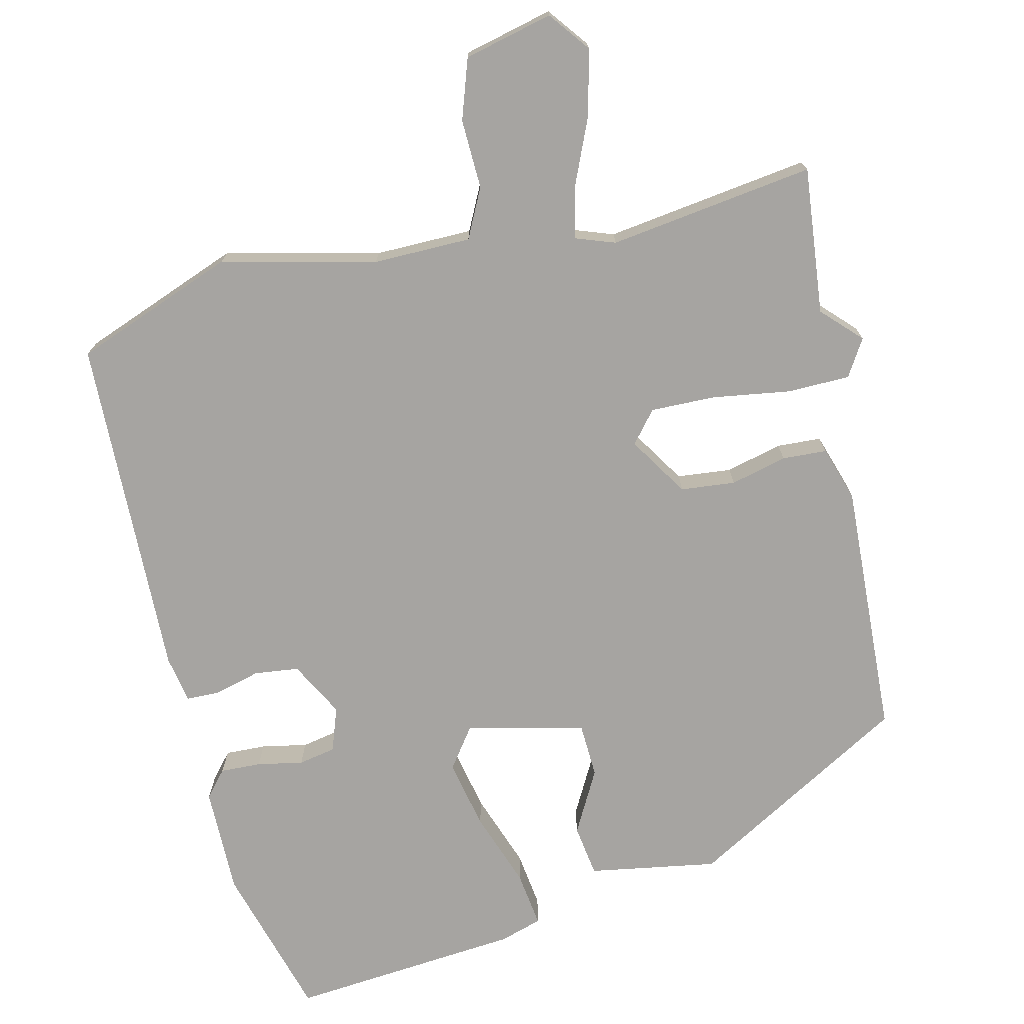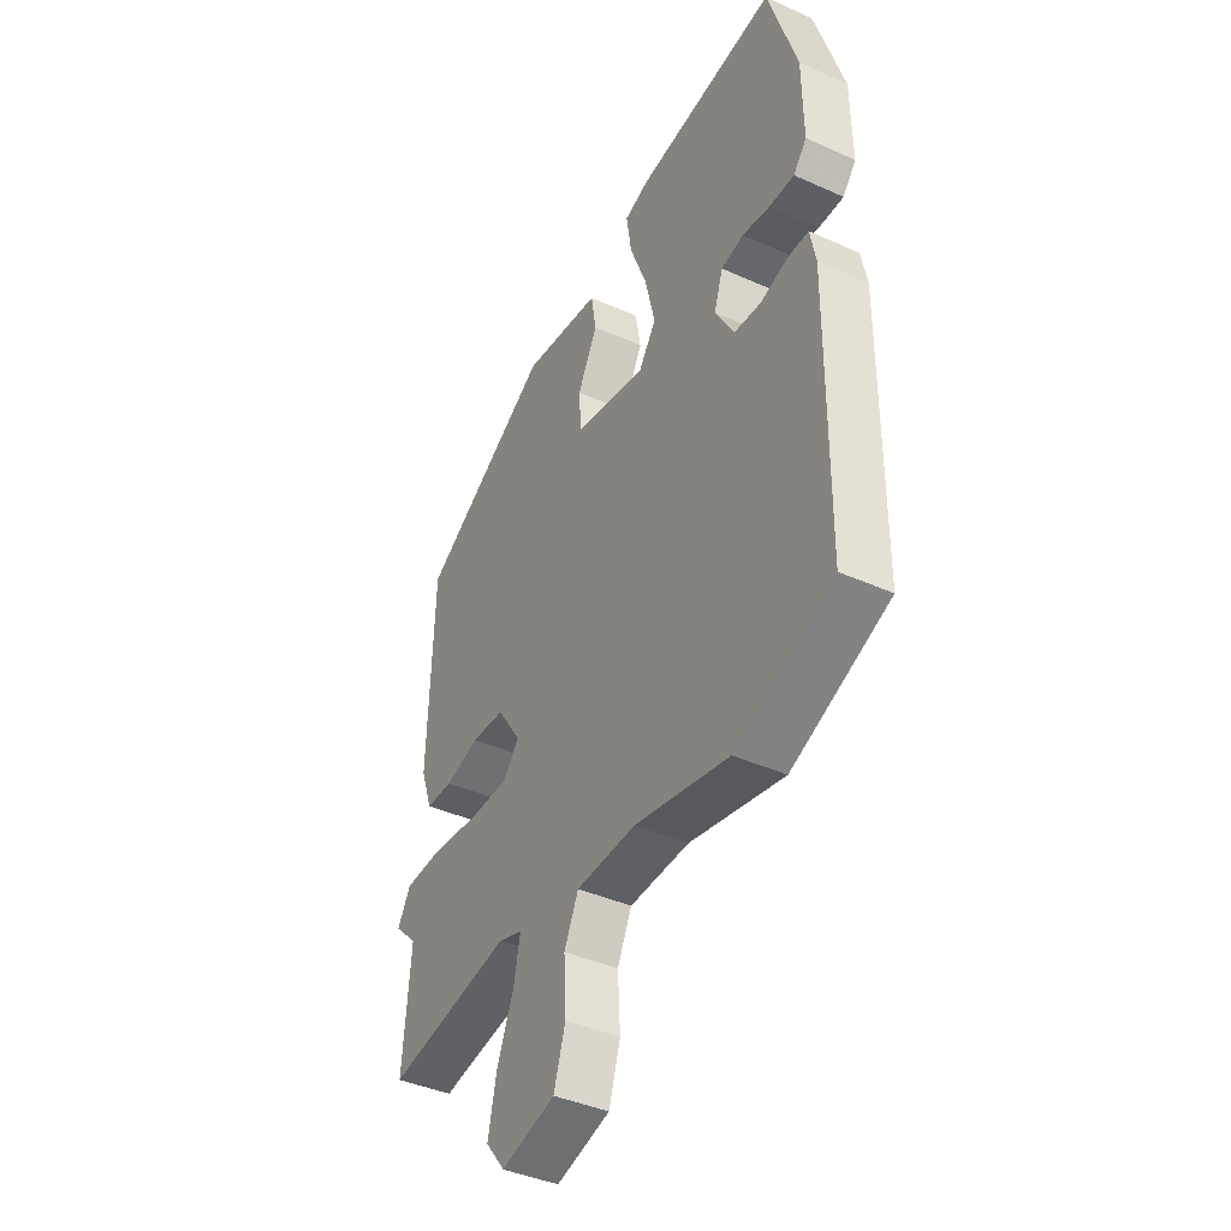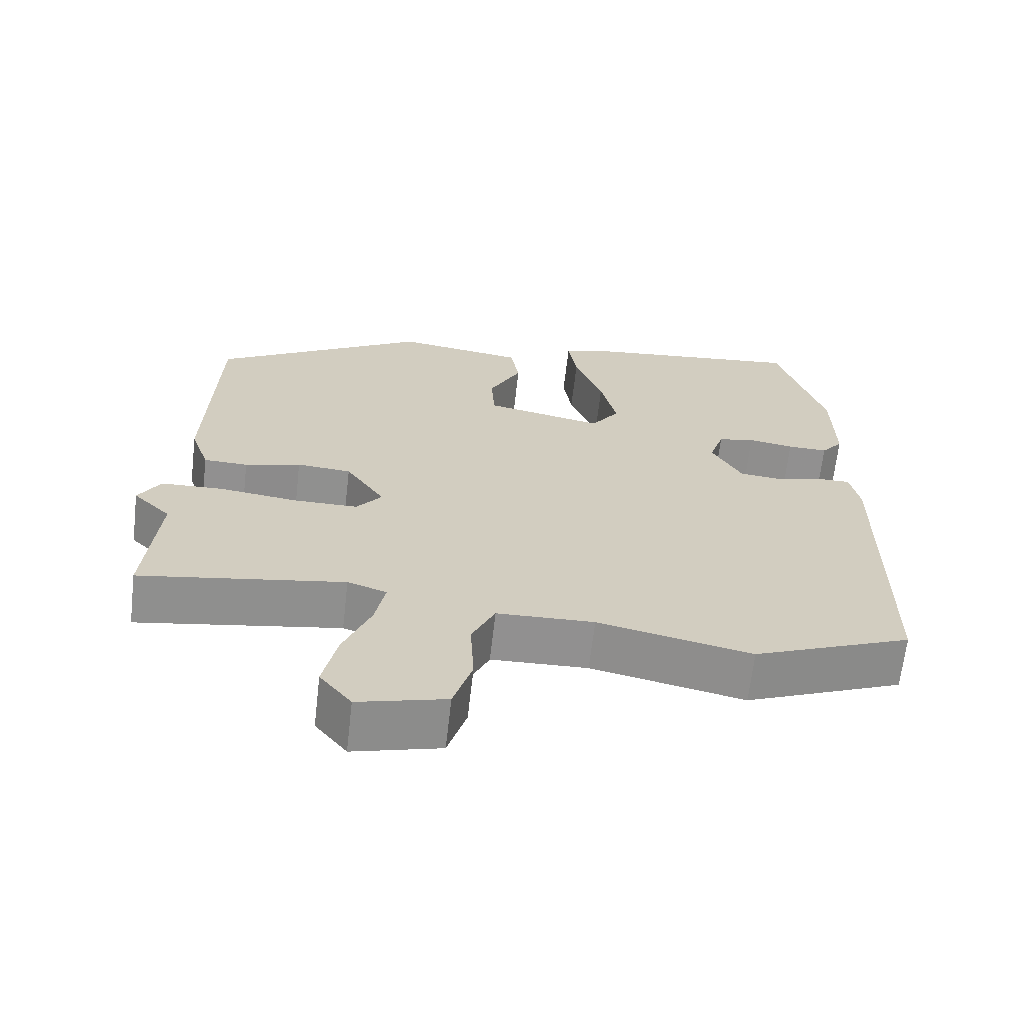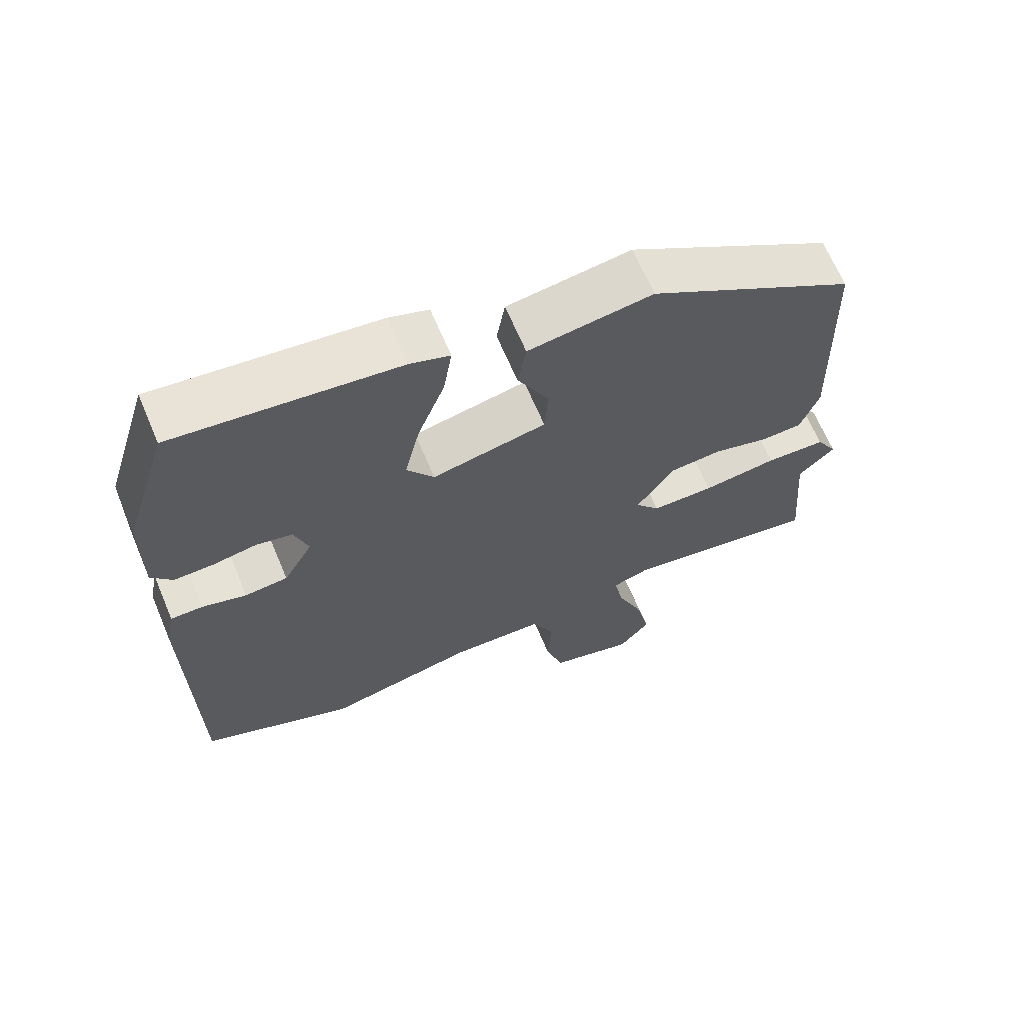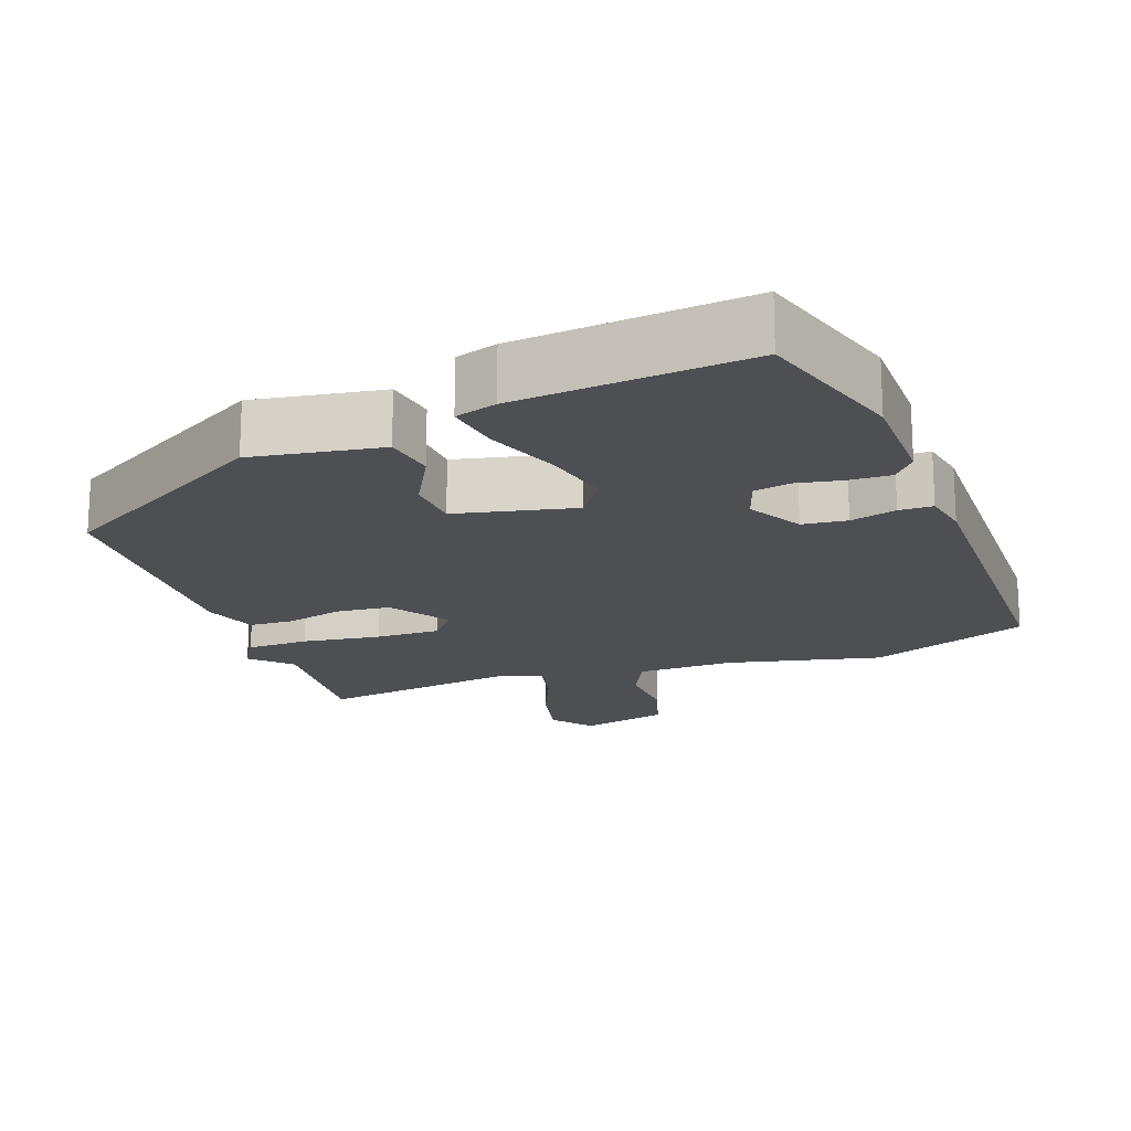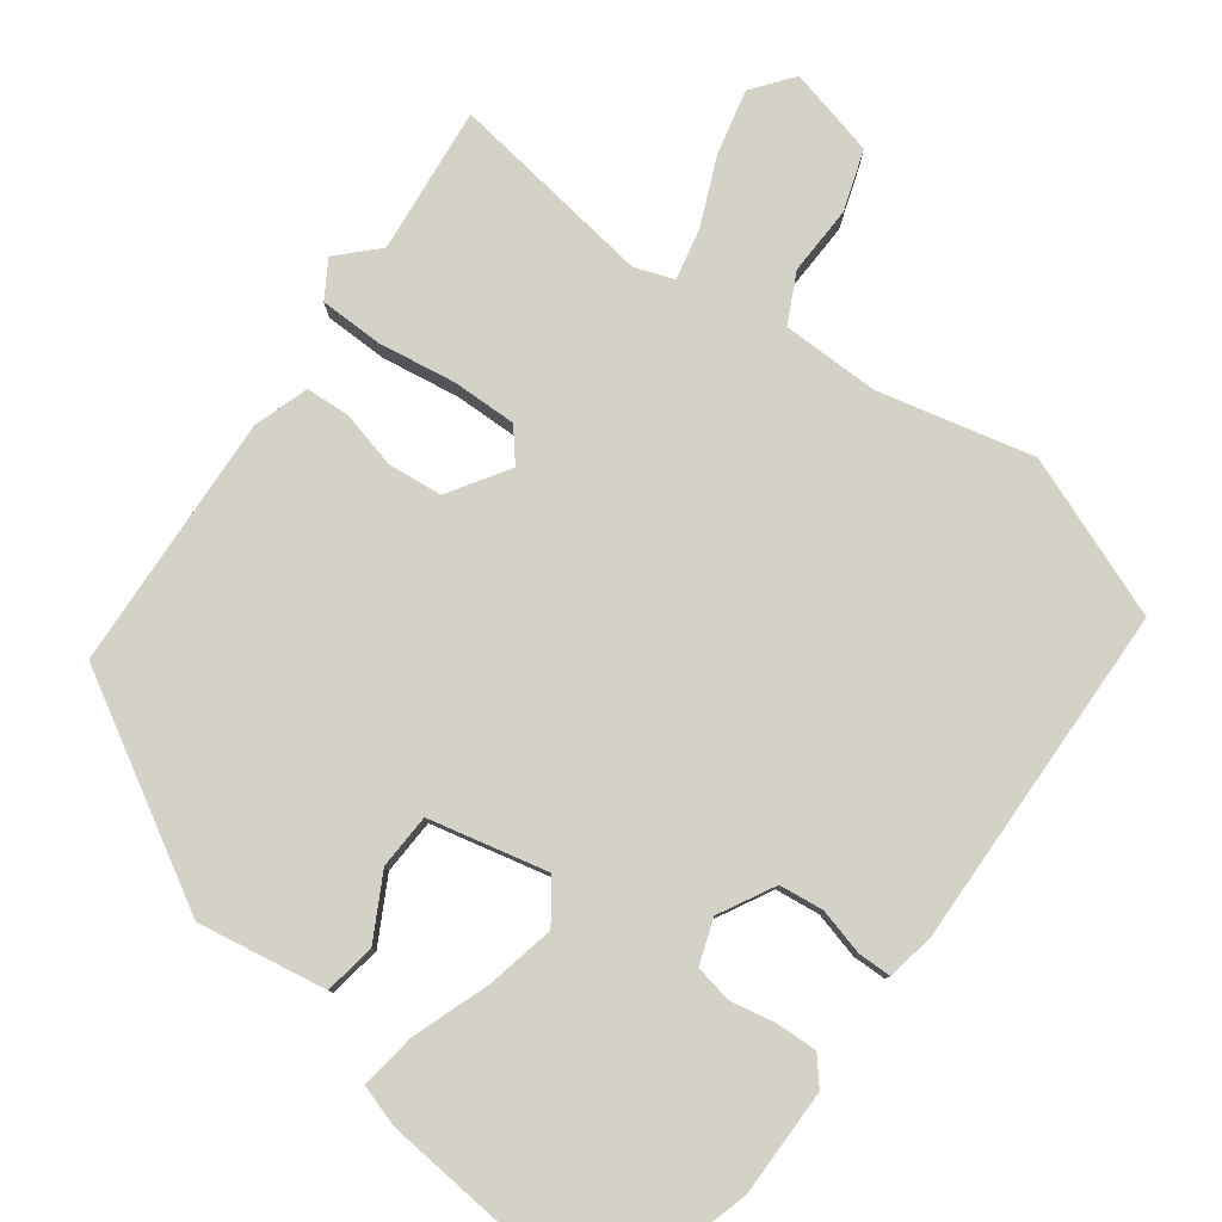
<metadata>
{"format":"obj","ext":"obj","renderer":"f3d","projection":"perspective","resolution":1024,"background":"white","views":[{"elev":-73.5,"azim":-167.9,"up":"+Y"},{"elev":-41.0,"azim":61.3,"up":"+Z"},{"elev":-65.8,"azim":-6.5,"up":"+Z"},{"elev":66.2,"azim":157.1,"up":"+Z"},{"elev":-18.0,"azim":19.4,"up":"+Y"},{"elev":79.8,"azim":35.4,"up":"+Y"}]}
</metadata>
<code>
v -0.472 0.07 0.305
v -0.176 0.07 0.483
v 0.001 0.07 0.457
v 0.013 0.07 0.386
v -0.032 0.07 0.299
v -0.027 0.07 0.224
v 0.136 0.07 0.19
v 0.175 0.07 0.246
v 0.153 0.07 0.341
v 0.114 0.07 0.444
v 0.102 0.07 0.521
v 0.159 0.07 0.54
v 0.477 0.07 0.575
v 0.542 0.07 0.364
v 0.544 0.07 0.216
v 0.514 0.07 0.179
v 0.458 0.07 0.18
v 0.395 0.07 0.191
v 0.344 0.07 0.18
v 0.324 0.07 0.119
v 0.366 0.07 0.044
v 0.427 0.07 0.038
v 0.49 0.07 0.056
v 0.536 0.07 0.056
v 0.549 0.07 -0.009
v 0.545 0.07 -0.482
v 0.326 0.07 -0.571
v 0.114 0.07 -0.525
v -0.02 0.07 -0.529
v -0.052 0.07 -0.597
v -0.047 0.07 -0.692
v -0.073 0.07 -0.775
v -0.194 0.07 -0.807
v -0.238 0.07 -0.752
v -0.219 0.07 -0.663
v -0.181 0.07 -0.57
v -0.167 0.07 -0.499
v -0.221 0.07 -0.481
v -0.502 0.07 -0.526
v -0.485 0.07 -0.324
v -0.537 0.07 -0.273
v -0.507 0.07 -0.222
v -0.421 0.07 -0.219
v -0.314 0.07 -0.233
v -0.225 0.07 -0.233
v -0.19 0.07 -0.189
v -0.244 0.07 -0.108
v -0.319 0.07 -0.102
v -0.396 0.07 -0.123
v -0.457 0.07 -0.121
v -0.483 0.07 -0.046
v -0.472 0 0.305
v -0.176 0 0.483
v 0.001 0 0.457
v 0.013 0 0.386
v -0.032 0 0.299
v -0.027 0 0.224
v 0.136 0 0.19
v 0.175 0 0.246
v 0.153 0 0.341
v 0.114 0 0.444
v 0.102 0 0.521
v 0.159 0 0.54
v 0.477 0 0.575
v 0.542 0 0.364
v 0.544 0 0.216
v 0.514 0 0.179
v 0.458 0 0.18
v 0.395 0 0.191
v 0.344 0 0.18
v 0.324 0 0.119
v 0.366 0 0.044
v 0.427 0 0.038
v 0.49 0 0.056
v 0.536 0 0.056
v 0.549 0 -0.009
v 0.545 0 -0.482
v 0.326 0 -0.571
v 0.114 0 -0.525
v -0.02 0 -0.529
v -0.052 0 -0.597
v -0.047 0 -0.692
v -0.073 0 -0.775
v -0.194 0 -0.807
v -0.238 0 -0.752
v -0.219 0 -0.663
v -0.181 0 -0.57
v -0.167 0 -0.499
v -0.221 0 -0.481
v -0.502 0 -0.526
v -0.485 0 -0.324
v -0.537 0 -0.273
v -0.507 0 -0.222
v -0.421 0 -0.219
v -0.314 0 -0.233
v -0.225 0 -0.233
v -0.19 0 -0.189
v -0.244 0 -0.108
v -0.319 0 -0.102
v -0.396 0 -0.123
v -0.457 0 -0.121
v -0.483 0 -0.046
f 3 4 5
f 2 3 5
f 1 2 5
f 51 1 5
f 50 51 5
f 49 50 5
f 48 49 5
f 47 48 5 6
f 46 47 6 7
f 45 46 7
f 42 43 44
f 41 42 44
f 40 41 44
f 40 44 45
f 39 40 45
f 38 39 45
f 37 38 45 7
f 34 35 36
f 33 34 36
f 32 33 36
f 31 32 36
f 30 31 36
f 37 7 8
f 36 37 8
f 30 36 8
f 29 30 8
f 26 27 28
f 25 26 28
f 24 25 28
f 23 24 28
f 22 23 28
f 21 22 28 29
f 20 21 29 8
f 16 17 18
f 15 16 18
f 14 15 18
f 13 14 18
f 12 13 18
f 11 12 18
f 10 11 18
f 9 10 18
f 9 18 19
f 8 9 19 20
f 56 55 54
f 56 54 53
f 56 53 52
f 56 52 102
f 56 102 101
f 56 101 100
f 56 100 99
f 57 56 99 98
f 58 57 98 97
f 58 97 96
f 95 94 93
f 95 93 92
f 95 92 91
f 96 95 91
f 96 91 90
f 96 90 89
f 58 96 89 88
f 87 86 85
f 87 85 84
f 87 84 83
f 87 83 82
f 87 82 81
f 59 58 88
f 59 88 87
f 59 87 81
f 59 81 80
f 79 78 77
f 79 77 76
f 79 76 75
f 79 75 74
f 79 74 73
f 80 79 73 72
f 59 80 72 71
f 69 68 67
f 69 67 66
f 69 66 65
f 69 65 64
f 69 64 63
f 69 63 62
f 69 62 61
f 69 61 60
f 70 69 60
f 71 70 60 59
f 1 52 53 2
f 2 53 54 3
f 3 54 55 4
f 4 55 56 5
f 5 56 57 6
f 6 57 58 7
f 7 58 59 8
f 8 59 60 9
f 9 60 61 10
f 10 61 62 11
f 11 62 63 12
f 12 63 64 13
f 13 64 65 14
f 14 65 66 15
f 15 66 67 16
f 16 67 68 17
f 17 68 69 18
f 18 69 70 19
f 19 70 71 20
f 20 71 72 21
f 21 72 73 22
f 22 73 74 23
f 23 74 75 24
f 24 75 76 25
f 25 76 77 26
f 26 77 78 27
f 27 78 79 28
f 28 79 80 29
f 29 80 81 30
f 30 81 82 31
f 31 82 83 32
f 32 83 84 33
f 33 84 85 34
f 34 85 86 35
f 35 86 87 36
f 36 87 88 37
f 37 88 89 38
f 38 89 90 39
f 39 90 91 40
f 40 91 92 41
f 41 92 93 42
f 42 93 94 43
f 43 94 95 44
f 44 95 96 45
f 45 96 97 46
f 46 97 98 47
f 47 98 99 48
f 48 99 100 49
f 49 100 101 50
f 50 101 102 51
f 51 102 52 1

</code>
